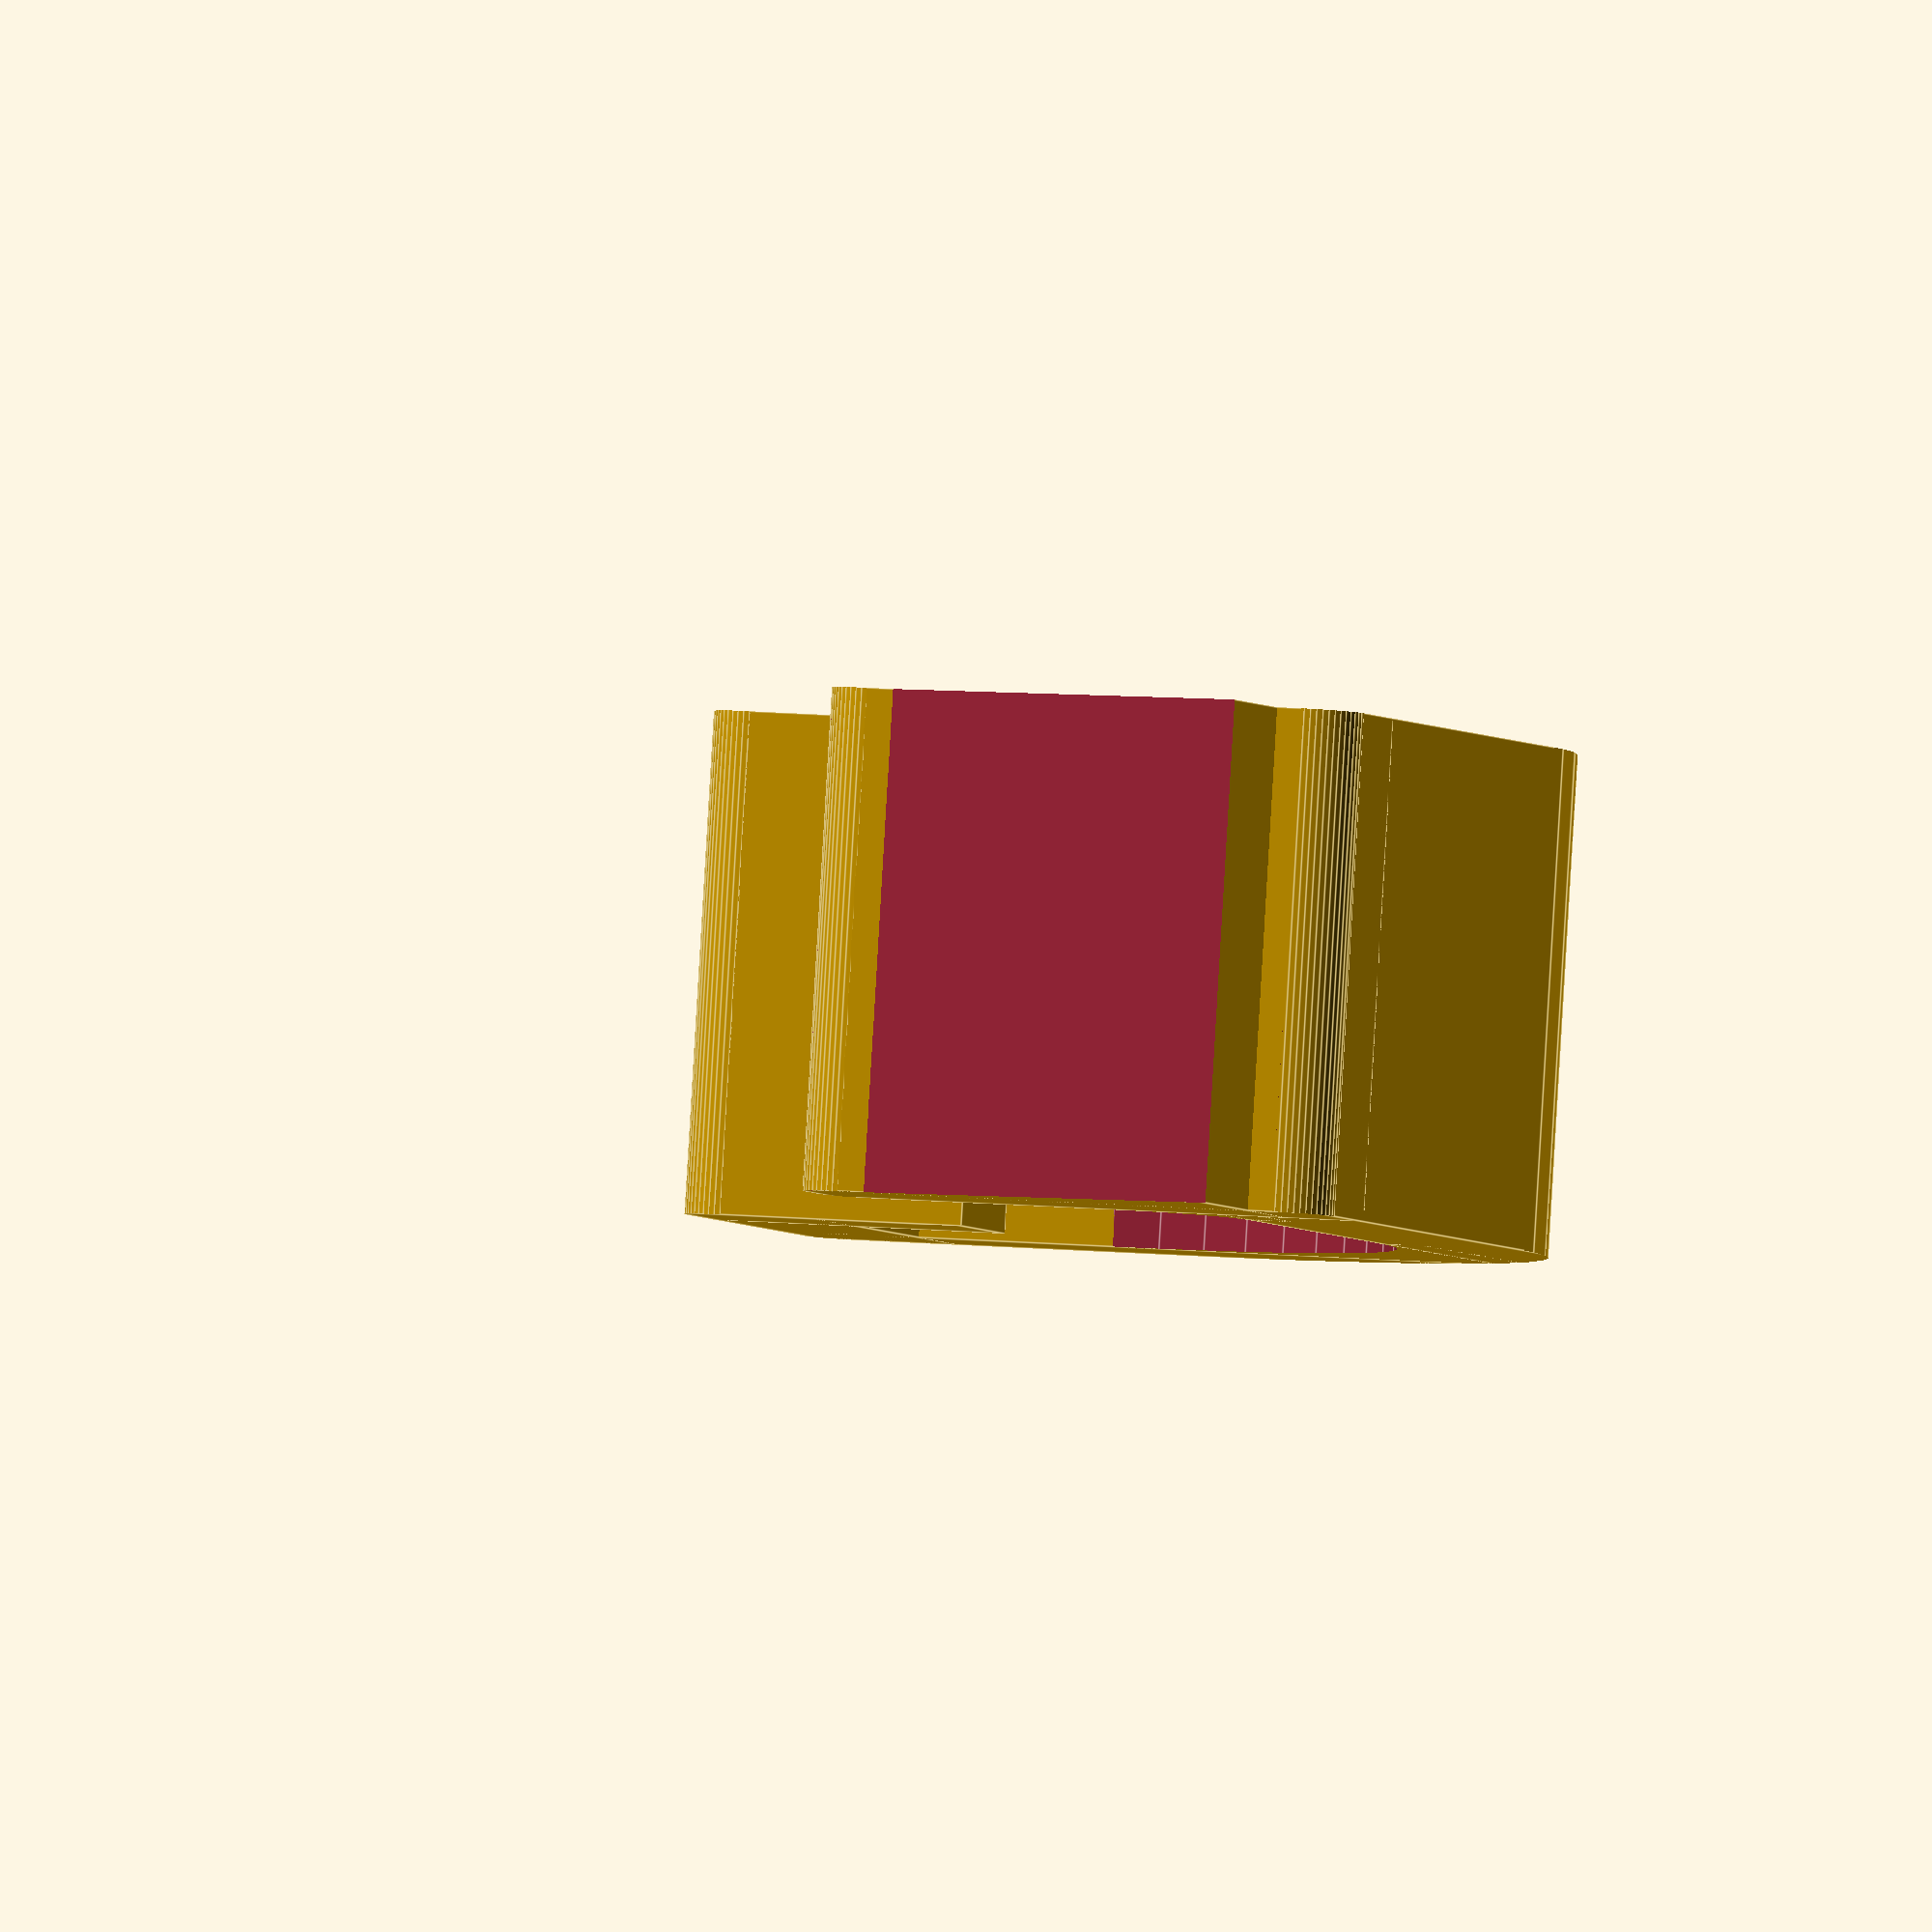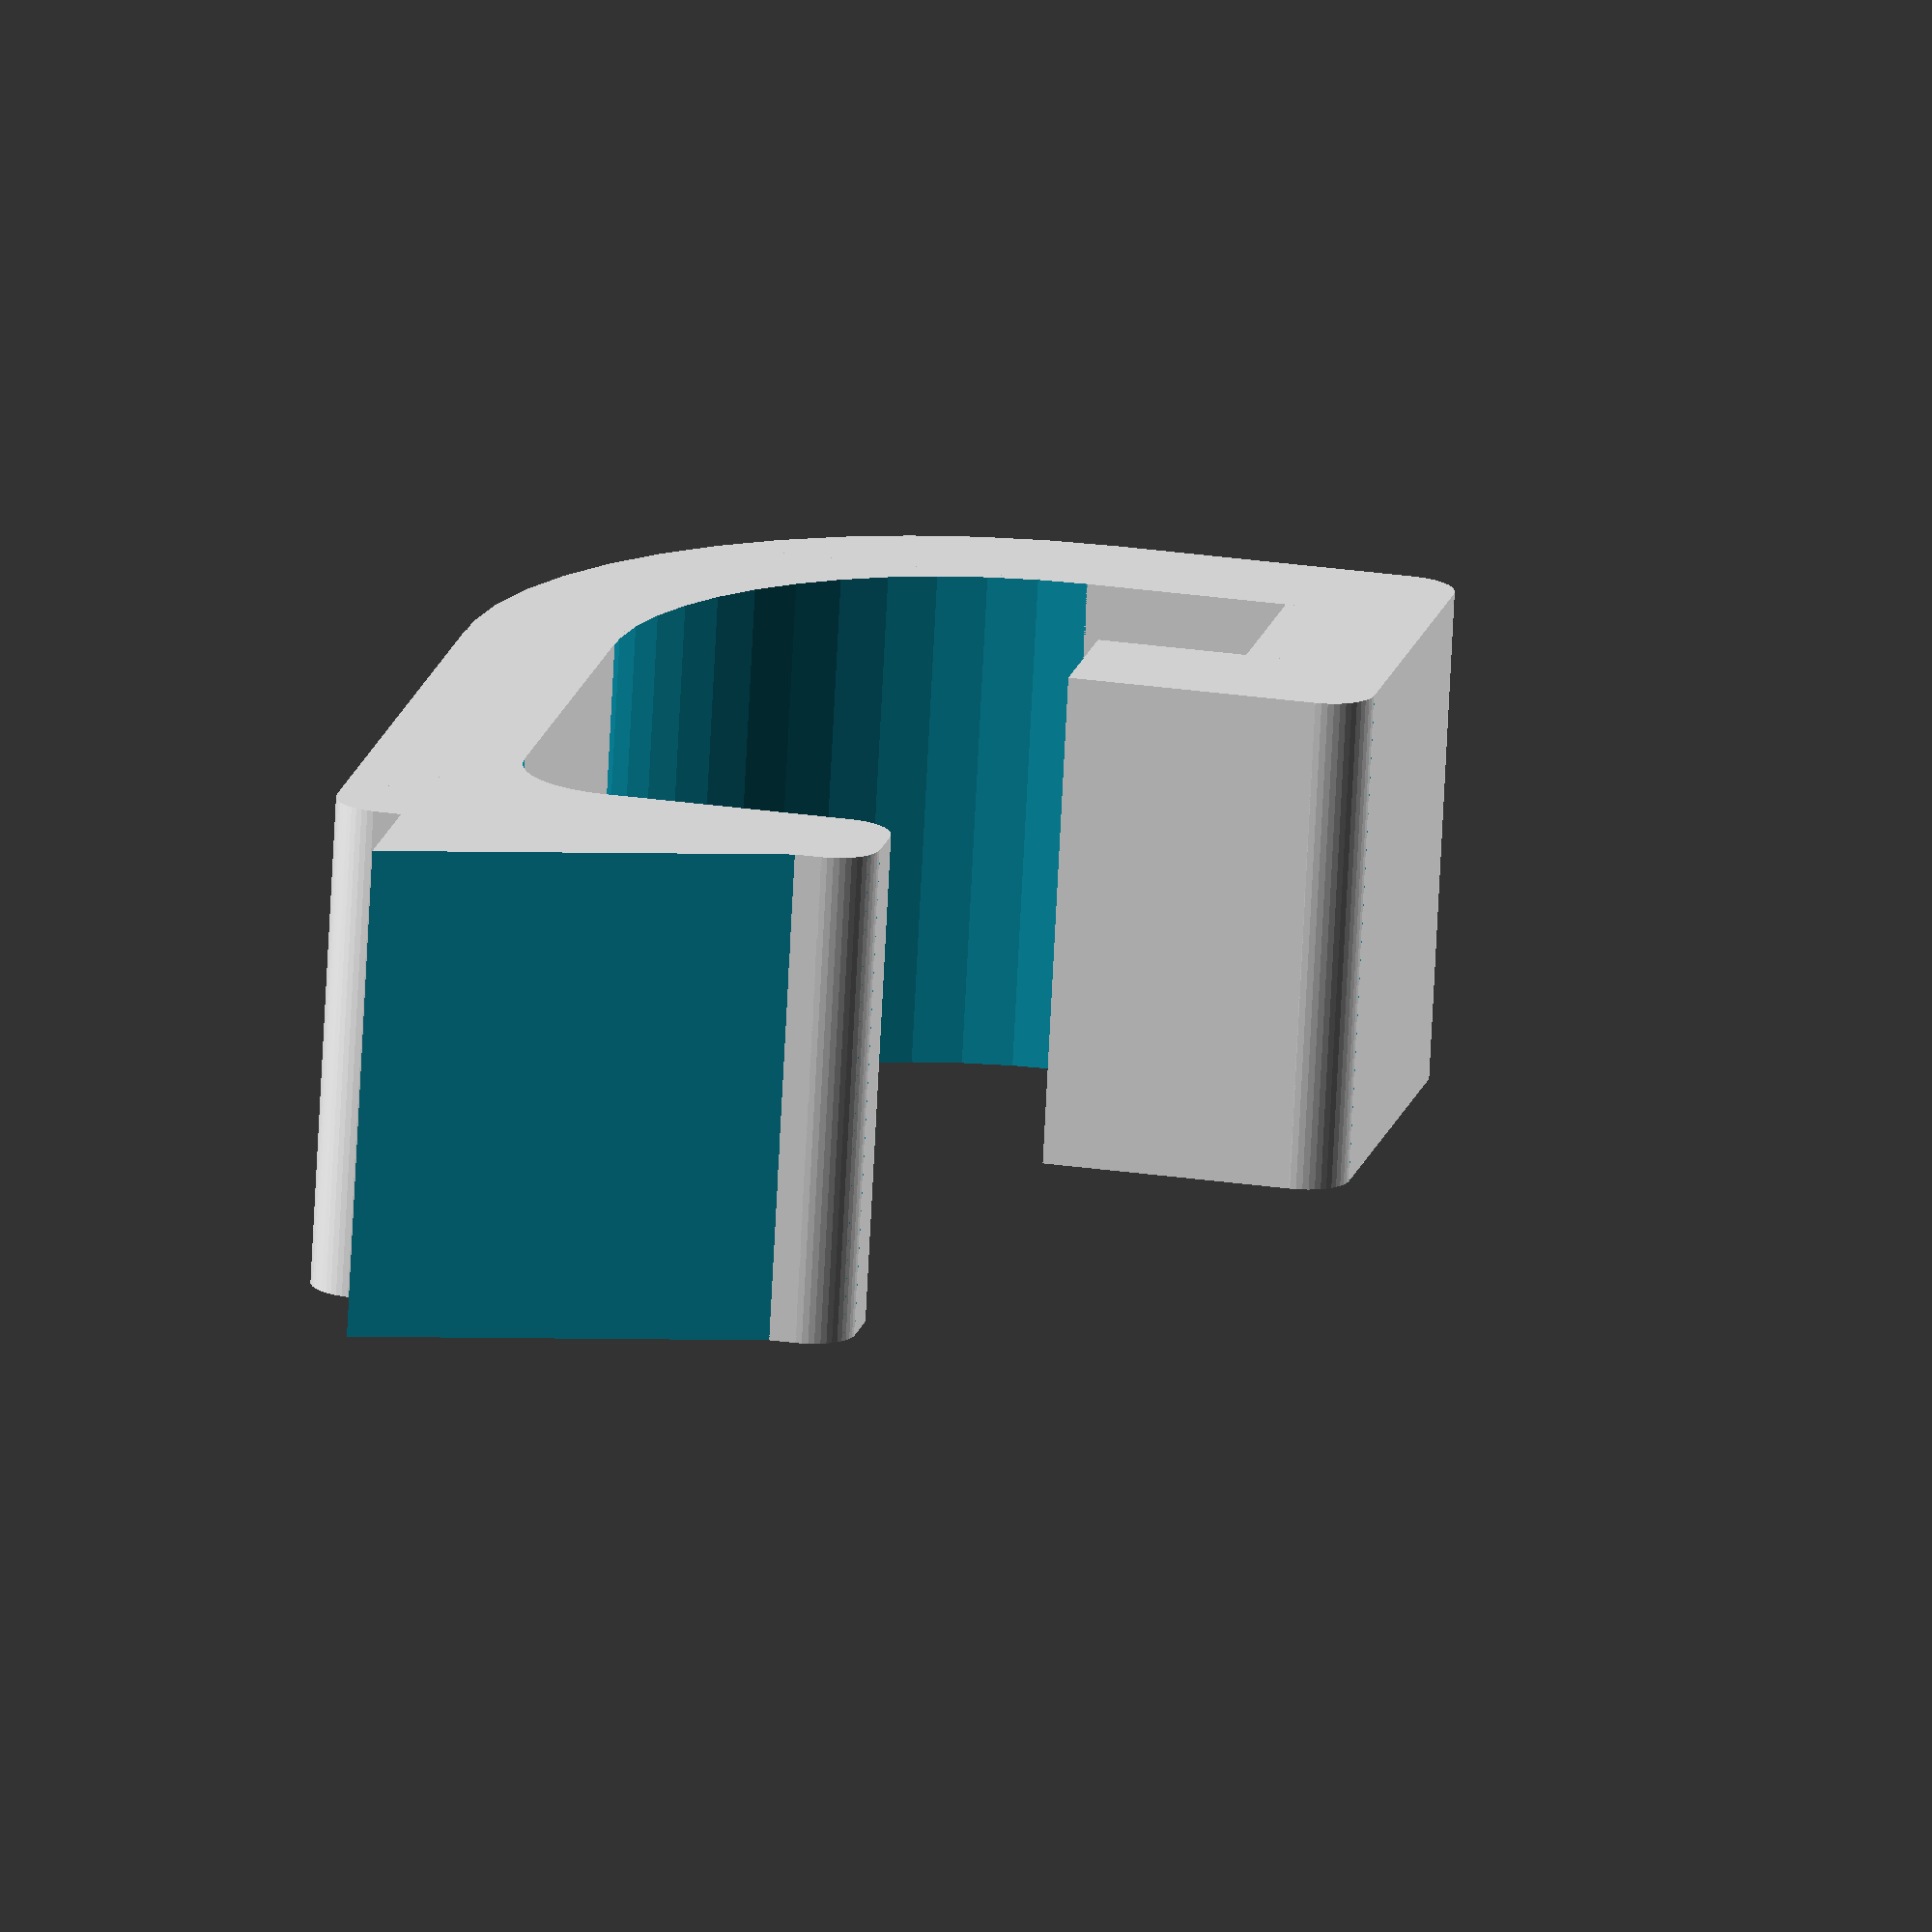
<openscad>
/*
 * Variables for Thingiverse Customizer
 * ==================================================================
 *
 */

// The width of the clips in mm (I use 10 mm and have 4 clips per box)
Clips_Width = 10;


/*
 * Library function: edge
 * ==================================================================
 *
 * Used to make roundes edges on objects
 *
 */
module edge(radius, height)
{
	difference()
	{
		translate([radius/2-0.5, radius/2-0.5, 0])
			cube([radius+1, radius+1, height], center = true);

		translate([radius, radius, 0])
			cylinder(h = height+1, r1 = radius, r2 = radius, center = true, $fn = 50);
	}
}

module ikea_samla_clips(width)
{
	length = 25;
	difference()
	{
		union()
		{
			
			translate([0, 0, -3/2])
				cube(size=[length, width, 3], center=true);
		
			translate([length/2-3/2, 0, -(8+3)/2])
				cube(size=[3, width, 8+3], center=true);
		
			difference()
			{
				translate([length/2, 0, -(8+3+1.5)/2])
					cube(size=[6, width, 8+3-1.5], center=true);
			
				translate([length/2+3+1, 0, -(8+3+1.5)/2-1])
				rotate(20, [0, 1, 0])
					cube(size=[6, width+1, 8+3], center=true);
			}
			
			translate([-length/2+3, 0, -3])
			rotate(-90, [1, 0, 0])
				edge(8, width);
		
			translate([-(length/2-3/2), 0, -(12+3+3)/2])
				cube(size=[3, width, 12+3+3], center=true);
		
			translate([-(length/2-(3+4+3)/2), 0, -12-3-3/2])
				cube(size=[3+4+3, width, 3], center=true);
		
			translate([-(length/2-(3+4+3)+(3/2)), 0, -12-3])
				cube(size=[3, width, 3+3], center=true);
				
			translate([length/2-3, 0, -3])
			rotate(-90, [1, 0, 0])
			rotate(90, [0, 0, 1])
				edge(2, width);				
		}
		
		union()
		{
			translate([-length/2, 0, 0])
			rotate(-90, [1, 0, 0])
				edge(8+3, width+1);
				
			translate([-length/2, 0, -12-3-3])
			rotate(-90, [1, 0, 0])
			rotate(-90, [0, 0, 1])
				edge(1, width+1);
			
			translate([-length/2+3+4+3, 0, -12-3-3])
			rotate(-90, [1, 0, 0])
			rotate(-180, [0, 0, 1])
				edge(1, width+1);

			translate([length/2-3, 0, -8-3])
			rotate(-90, [1, 0, 0])
			rotate(-90, [0, 0, 1])
				edge(1, width+1);
		
			translate([length/2, 0, -8-3])
			rotate(-90, [1, 0, 0])
			rotate(-180, [0, 0, 1])
				edge(1, width+1);
		
			translate([length/2, 0, 0])
			rotate(-90, [1, 0, 0])
			rotate(90, [0, 0, 1])
				edge(1, width+1);
				}	
	}
}

ikea_samla_clips(Clips_Width);
</openscad>
<views>
elev=351.2 azim=191.4 roll=287.2 proj=o view=edges
elev=150.4 azim=165.5 roll=78.3 proj=o view=solid
</views>
